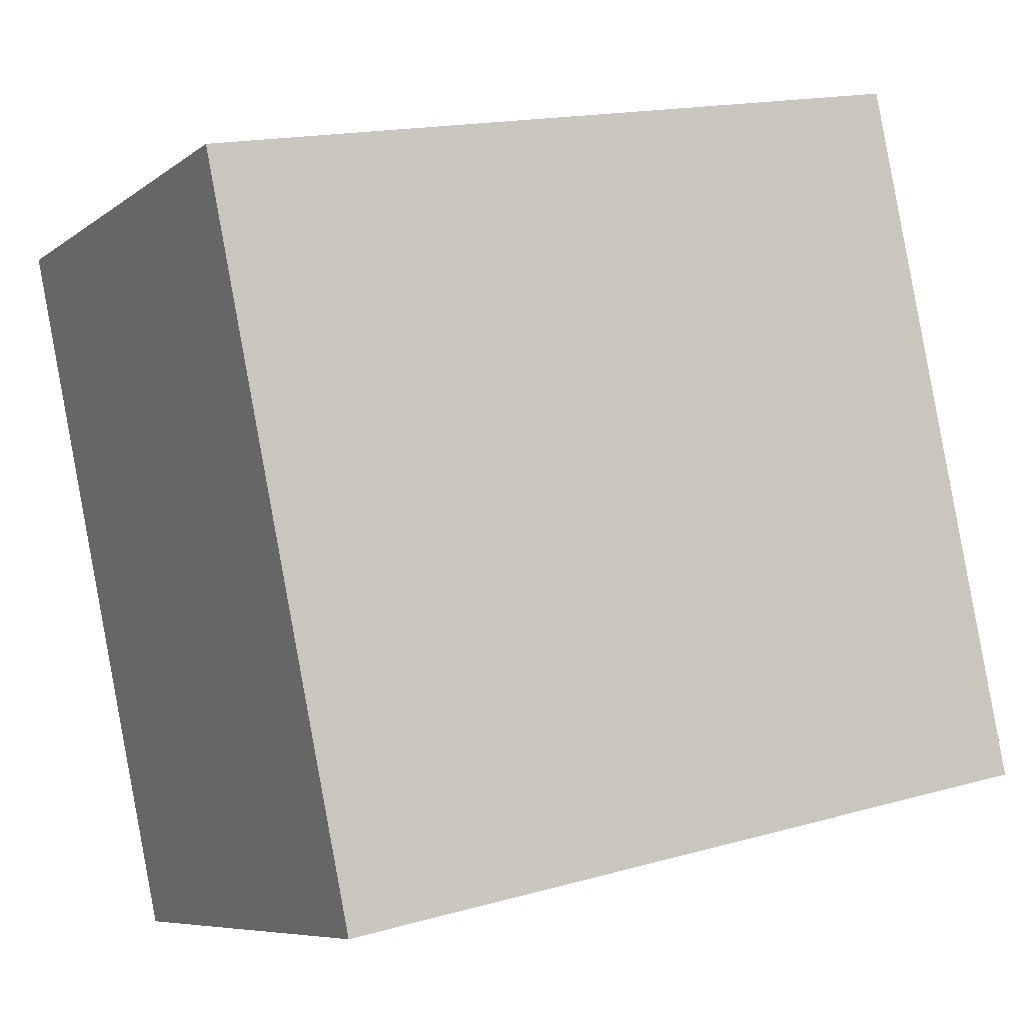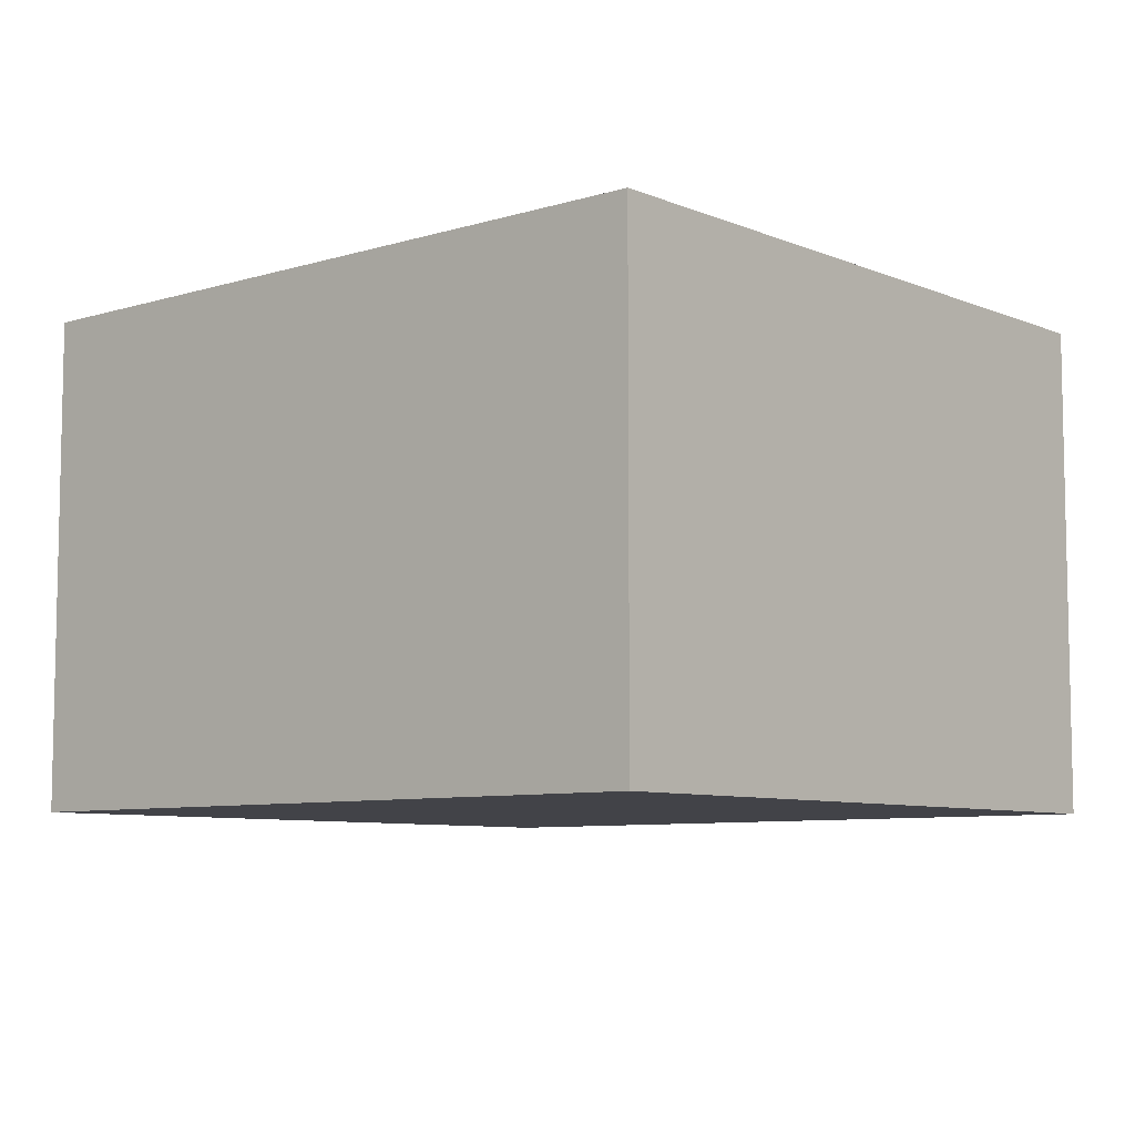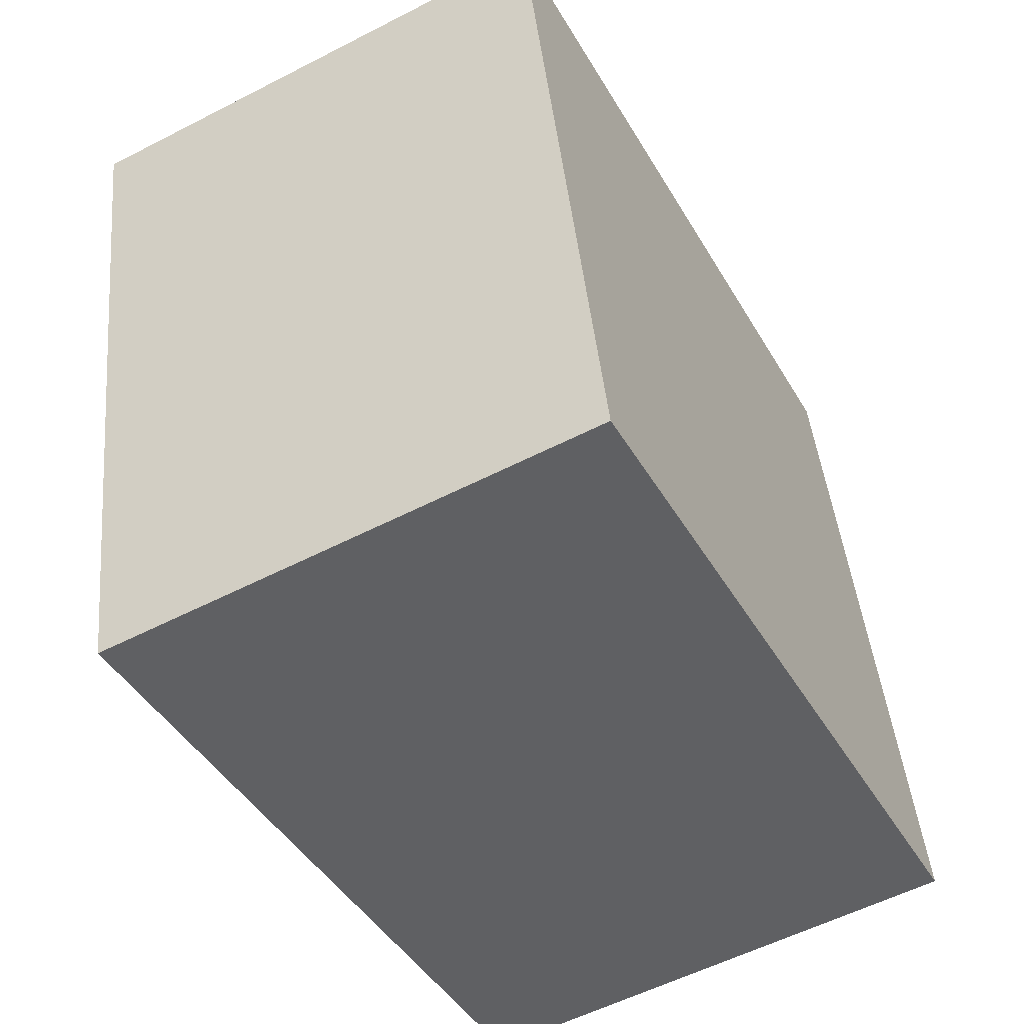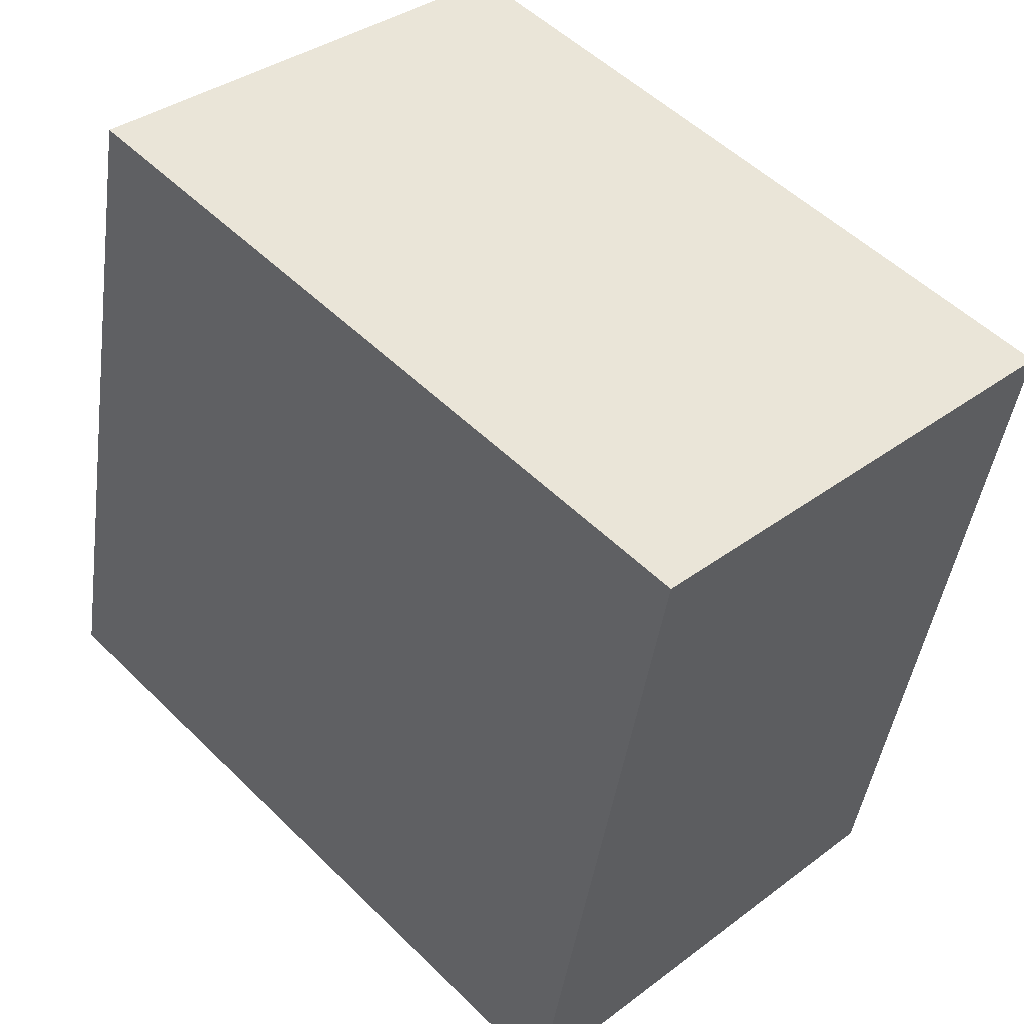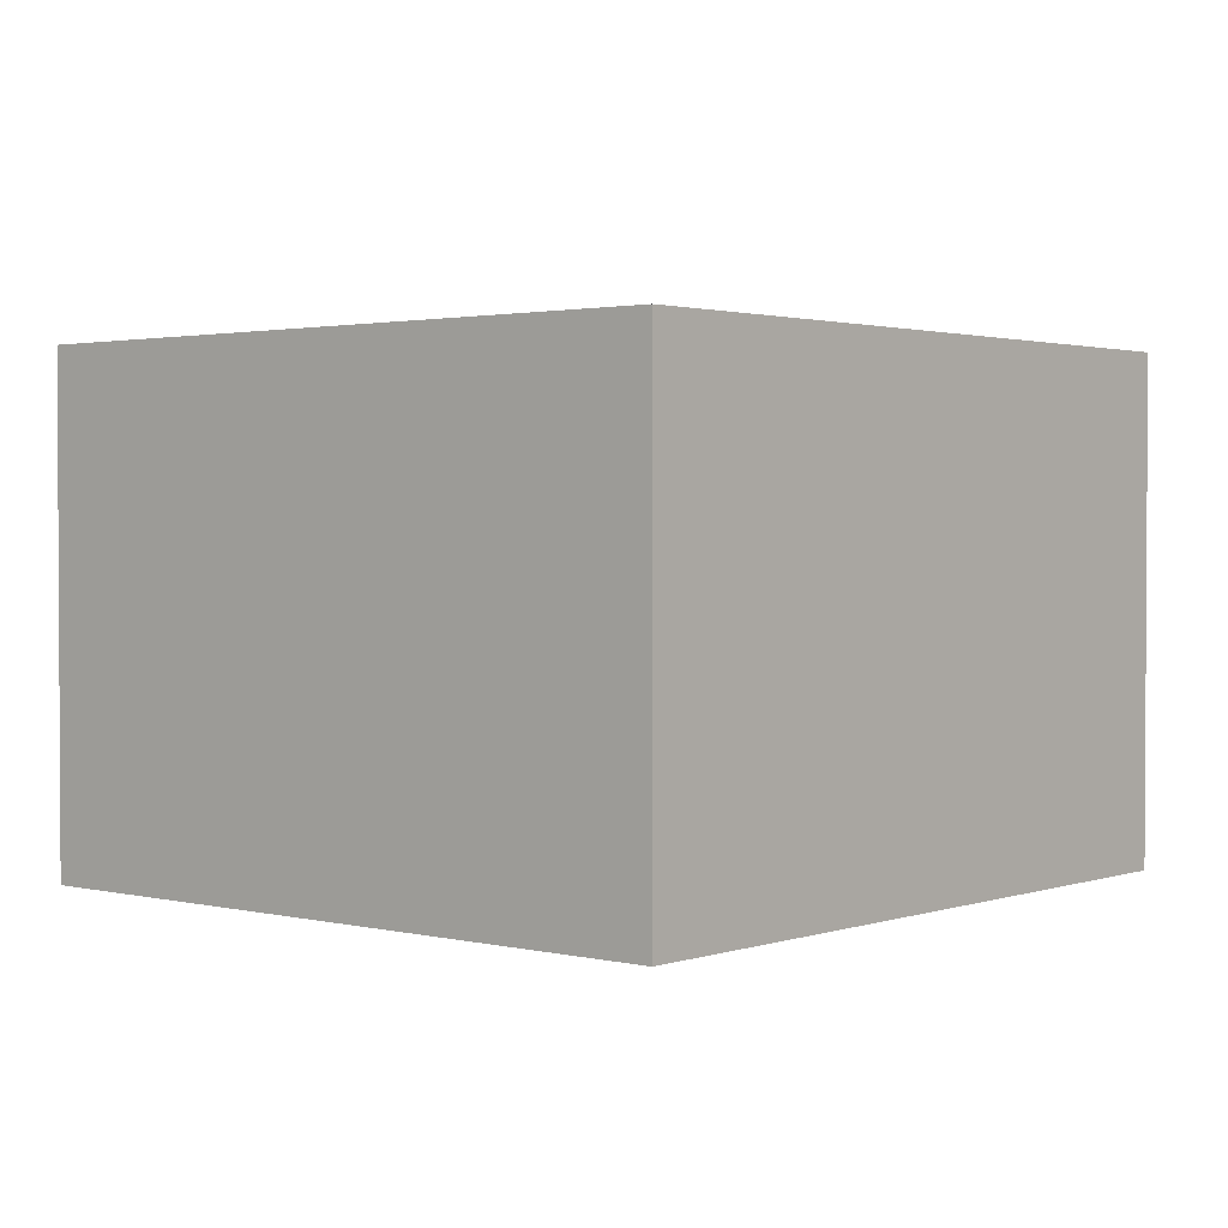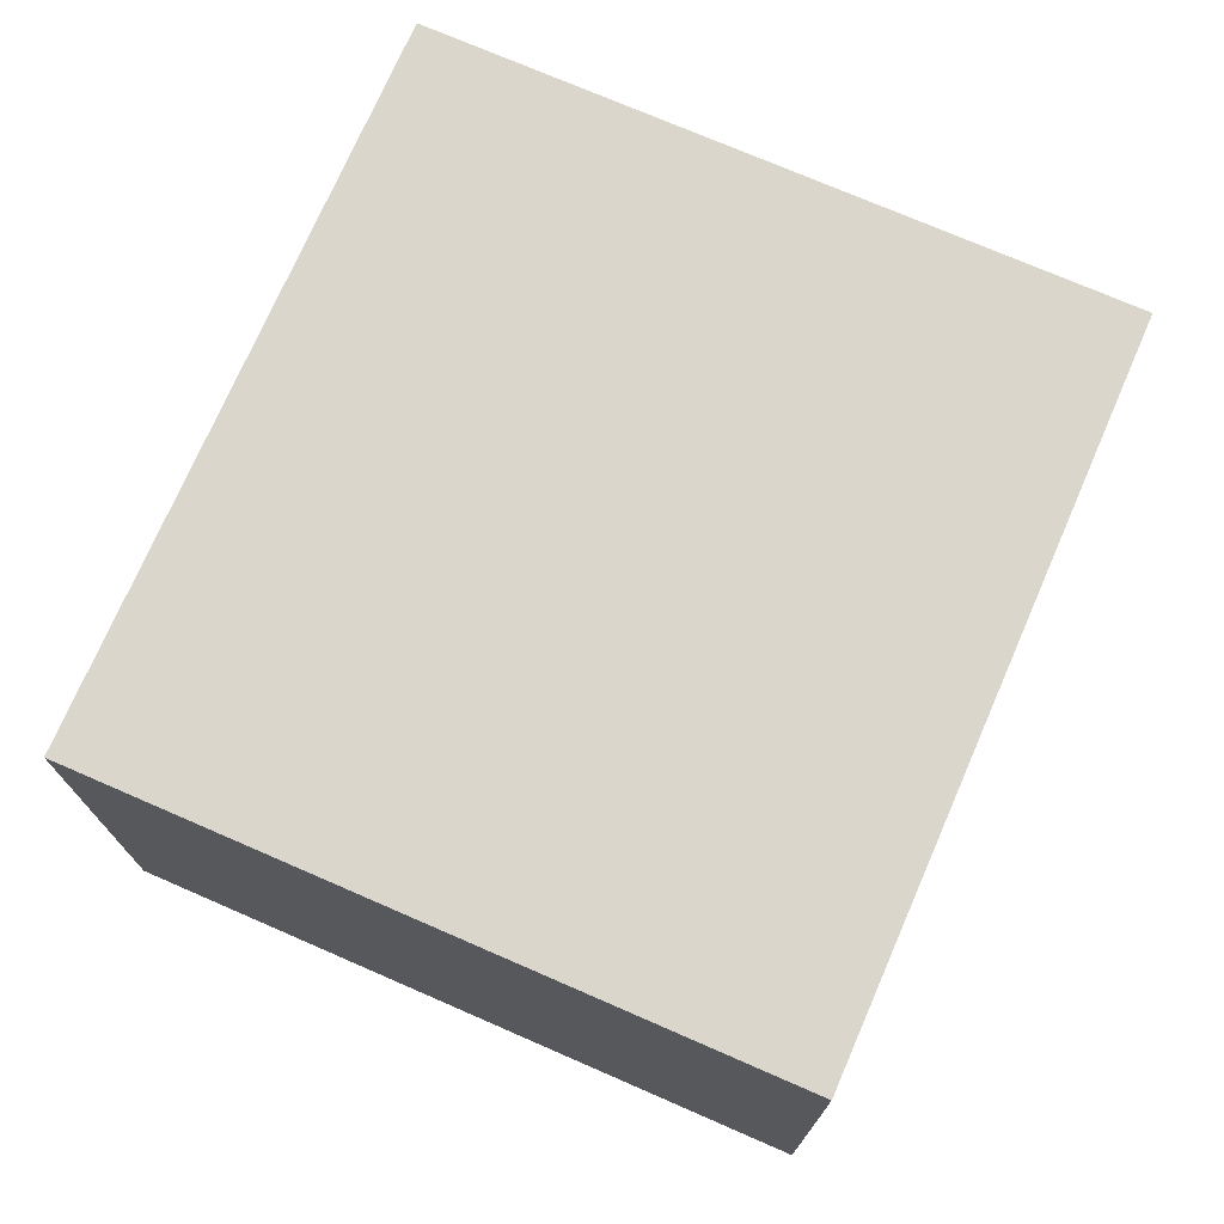
<metadata>
{"format":"obj","ext":"obj","renderer":"f3d","projection":"perspective","resolution":1024,"background":"white","views":[{"elev":-7.5,"azim":-27.8,"up":"+Z"},{"elev":-7.6,"azim":29.1,"up":"+Y"},{"elev":-55.9,"azim":-61.6,"up":"+Z"},{"elev":35.7,"azim":-134.6,"up":"+Z"},{"elev":1.9,"azim":118.7,"up":"+Y"},{"elev":73.6,"azim":101.8,"up":"+Y"}]}
</metadata>
<code>
v  0.518 1.789 -2.496
v  2.619 1.789 0.543
v  3.137 1.789 -1.953
v  0 1.789 1.095e-16
v  3.137 1.196e-16 -1.953
v  0.518 1.528e-16 -2.496
v  0 0 0
v  2.619 -3.325e-17 0.543
g defaultobject
f 1 2 3
f 2 1 4
f 5 1 3
f 1 5 6
f 6 4 1
f 4 6 7
f 7 2 4
f 2 7 8
f 8 3 2
f 3 8 5
f 8 6 5
f 6 8 7

</code>
